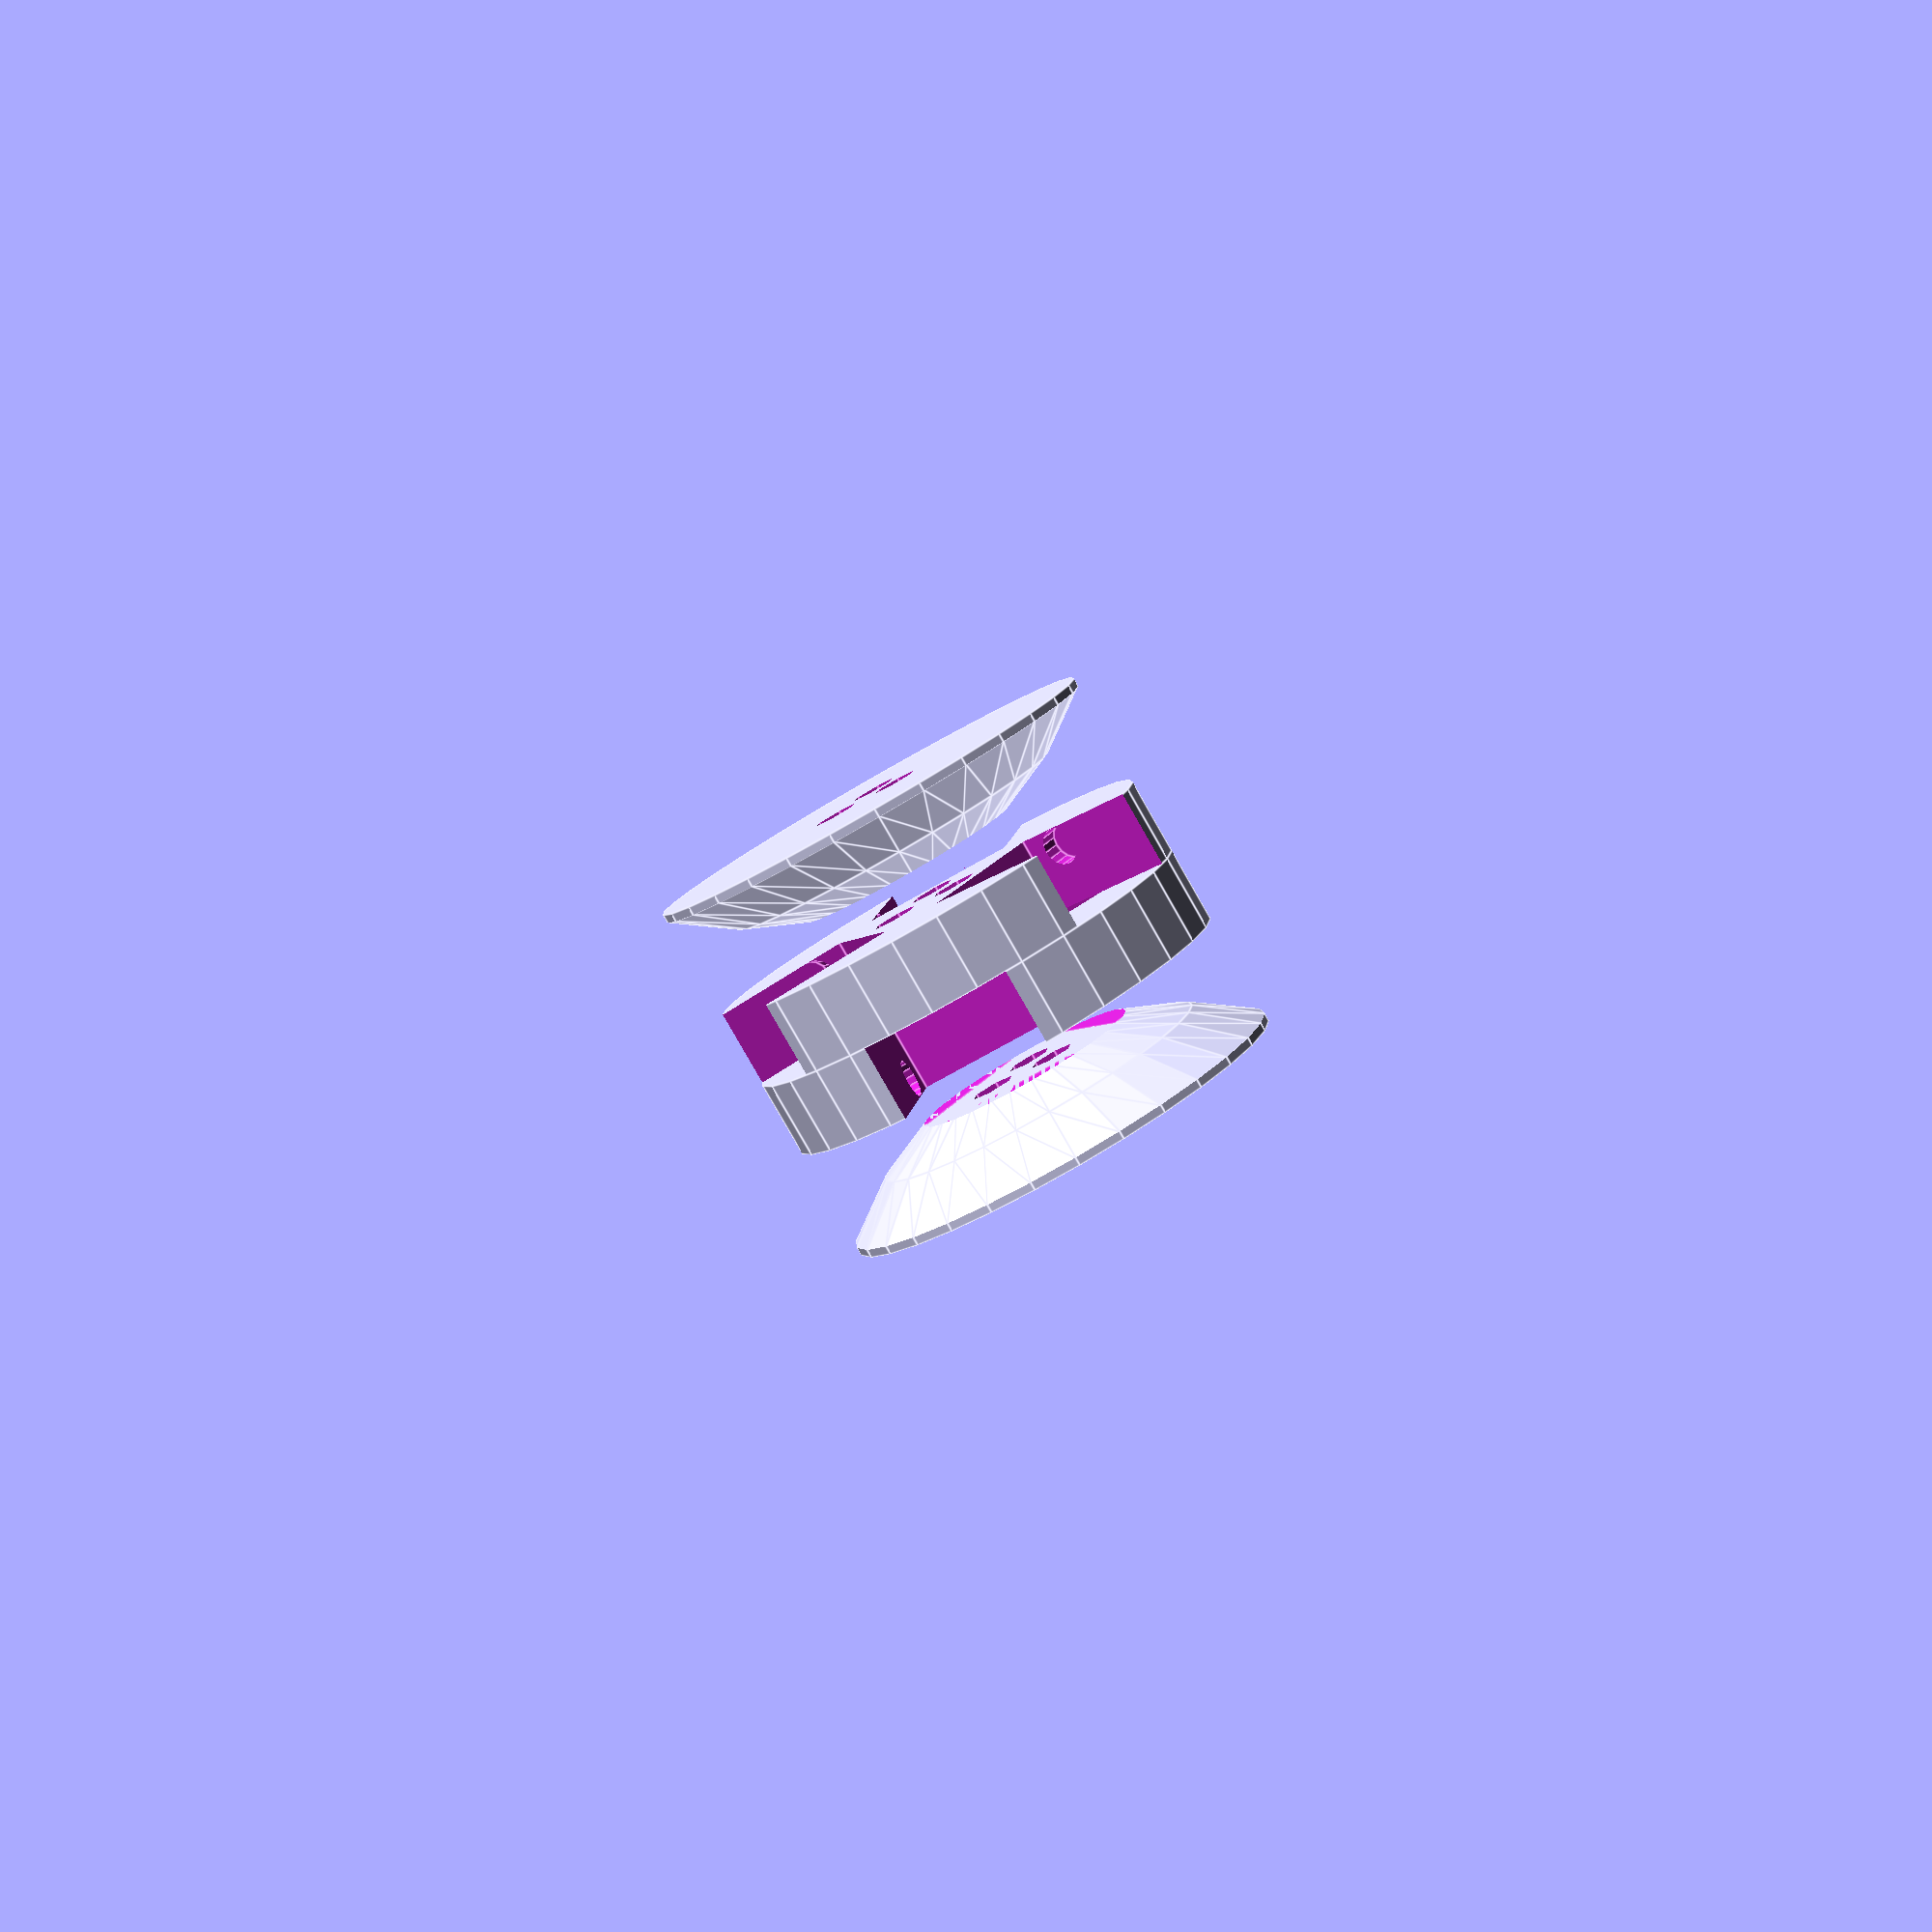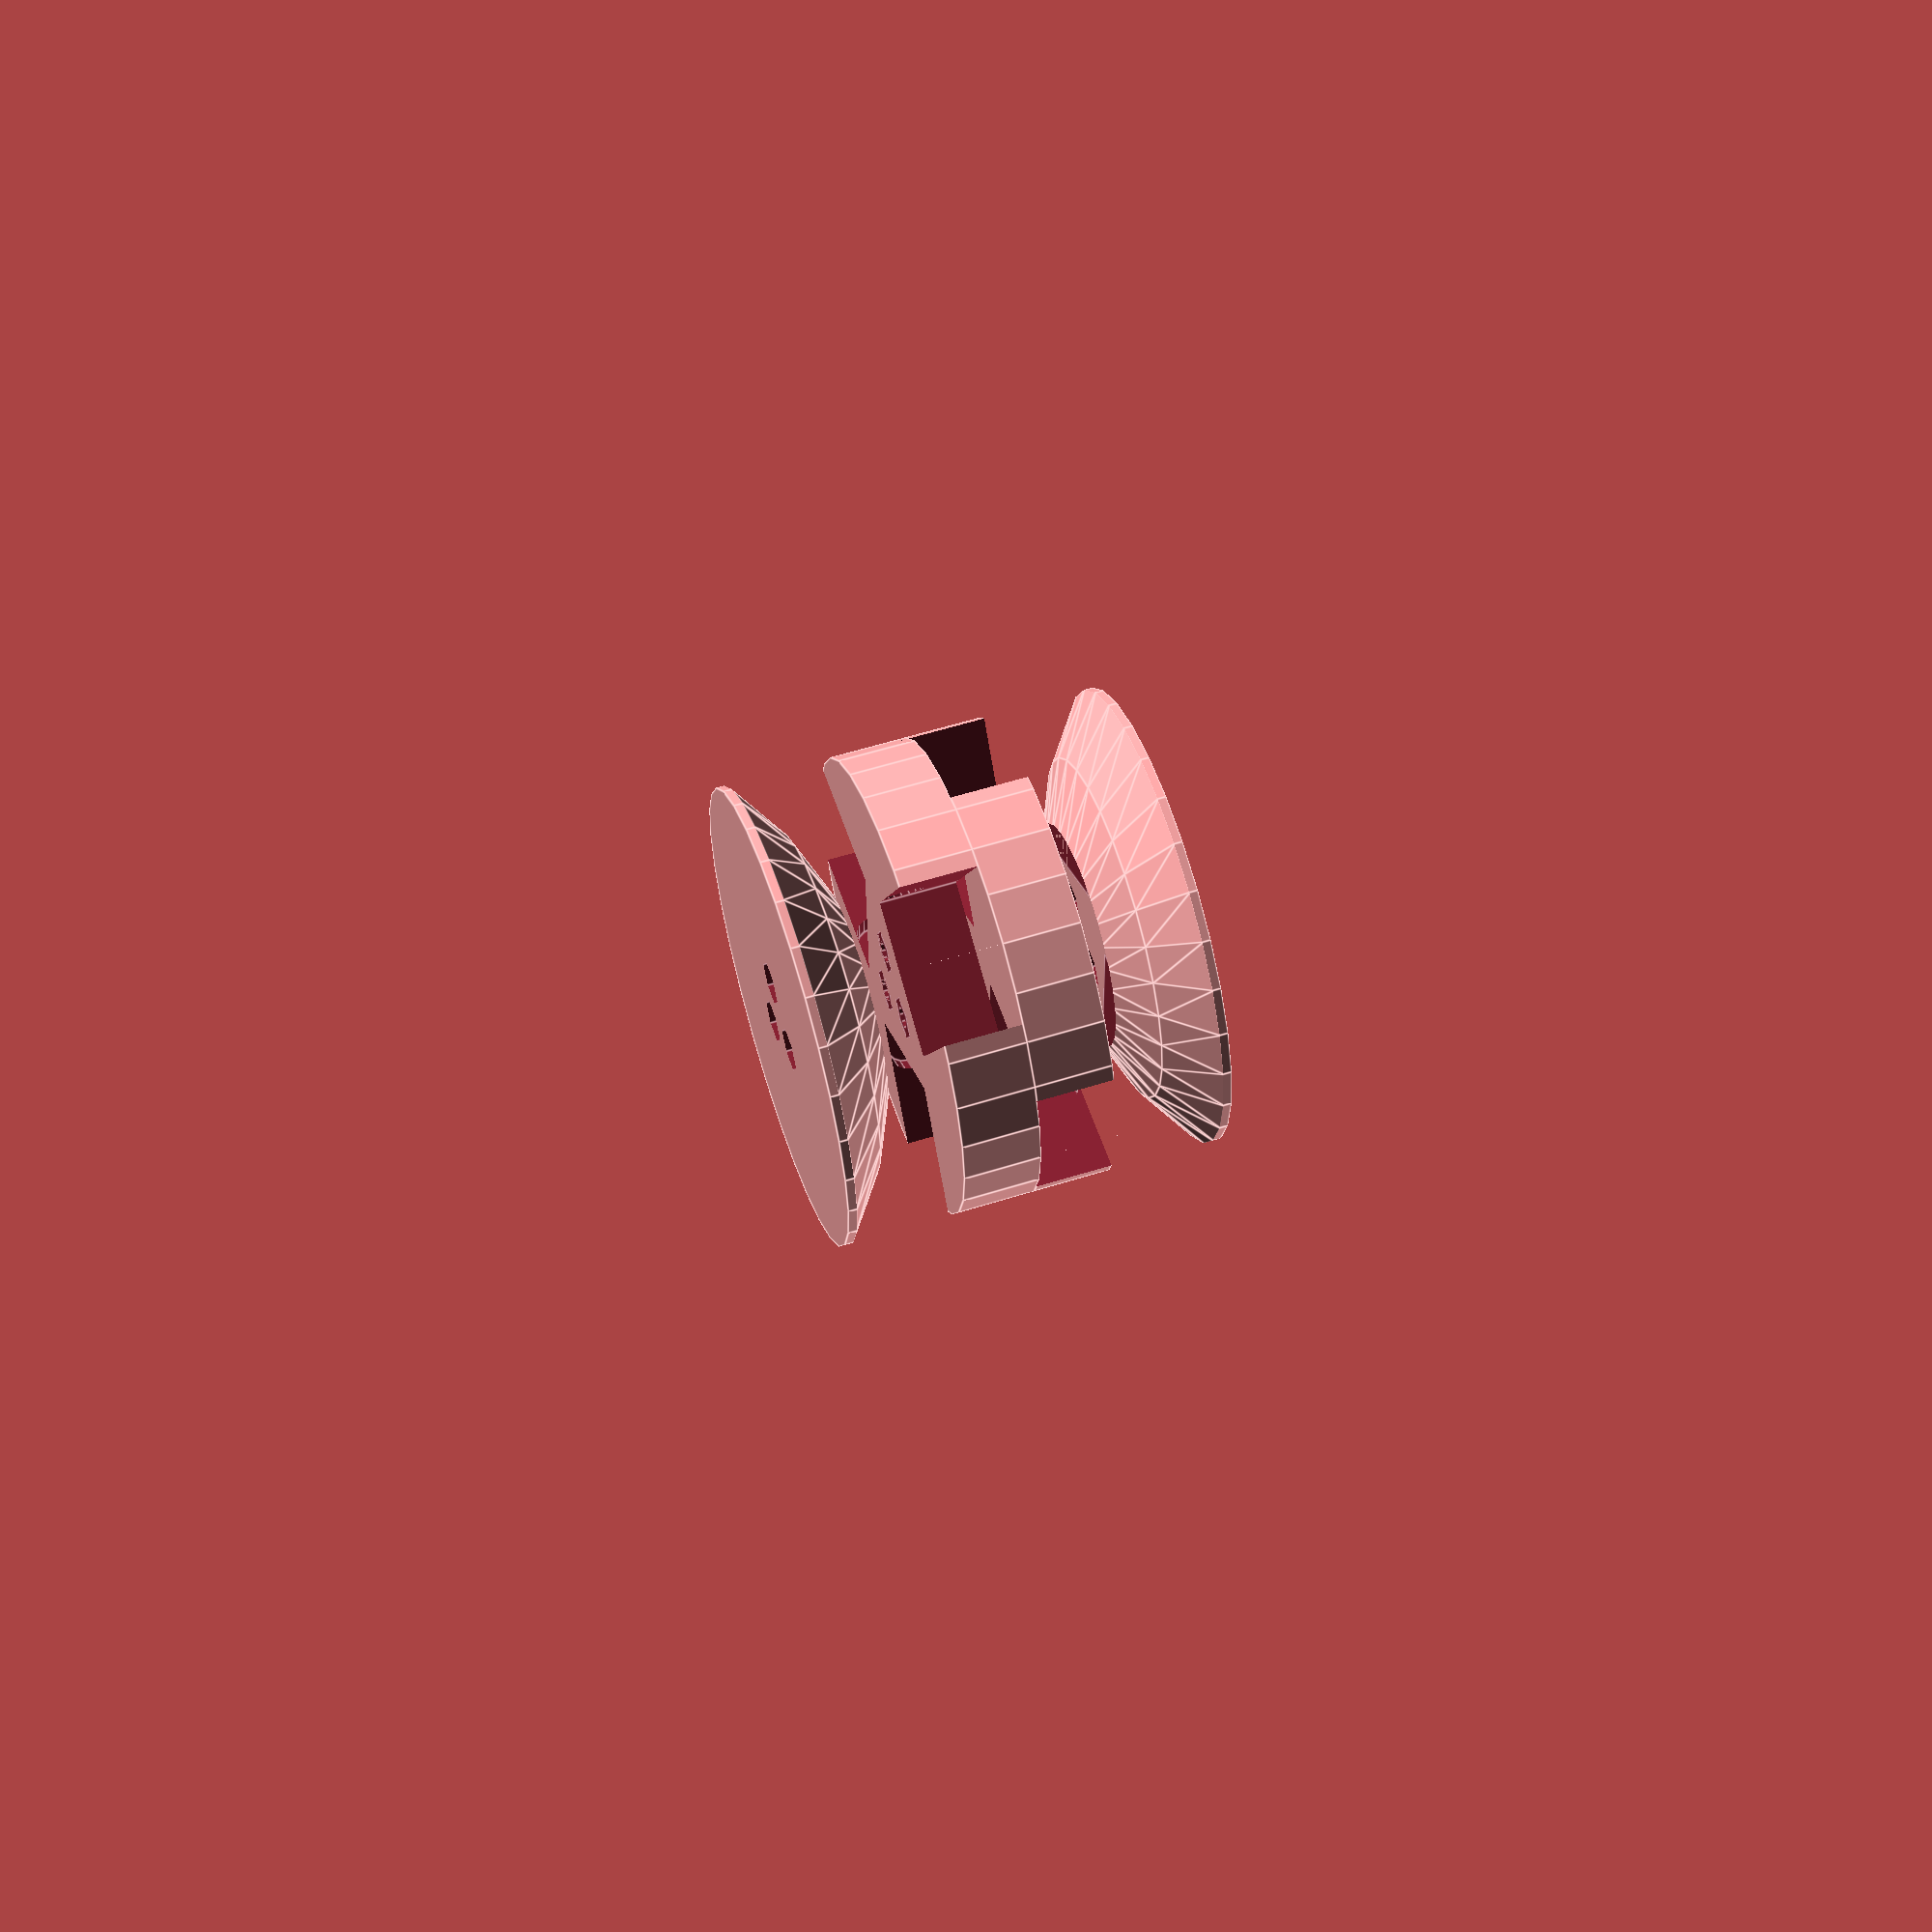
<openscad>
cubeh = 40;
cubew = 40;
axle_size= 5;
screw_d = 3; // m3
wheel_height=20;
wheel_radius=60;
dome_radius=wheel_radius*1.5;

module slot() {
    translate([40, 0, 0]) union() {
      cube([cubeh, cubew, wheel_height*2], center=true);
      translate([-10, cubew/2 + 5, 5]) rotate([90, 0, 0]) cylinder(cubew + 10, r=axle_size, centre=true);
    }
};


dome_angle=acos(wheel_radius/(2 * dome_radius));
function sphere_dist()=sin(dome_angle) * dome_radius;

module wheel_dome() {
    translate([0, 0, wheel_height]) intersection() {
      translate([0, 0, sphere_dist()]) sphere(dome_radius);
      cylinder(h=wheel_height, r=wheel_radius);
    };
};

*wheel_dome();
module uncut_wheel() {
  union() {
    cylinder(h=wheel_height, r=wheel_radius, center=true);
    wheel_dome();
  }
}

module wheel_half() {
    difference() {
        uncut_wheel();
        // slots
        for (i=[0, 120, 240]) {
          rotate([0, 0, i]) slot();
        }
    };
};

module hex_nut(r=6) {
  cylinder(h=100, r=r, $fa=60);
};

difference() {
    union() {
        wheel_half();
        translate([0, 0, -wheel_height]) rotate([0, 180, 0]) wheel_half();
    }
    // screw holes
    for (i=[60, 180, 300]) {
      rotate([0, 0, i])
      union() {
          translate([10, 0, -wheel_height/2]) cylinder(r=screw_d, h=wheel_height*4, center=true);
          translate([10, 0, +wheel_height/2]) hex_nut(6);
          rotate([180, 0, 0]) translate([10, 0, +wheel_height/2]) hex_nut(6);
      }
   }
}
</openscad>
<views>
elev=83.4 azim=81.1 roll=209.8 proj=p view=edges
elev=122.6 azim=358.6 roll=108.1 proj=p view=edges
</views>
